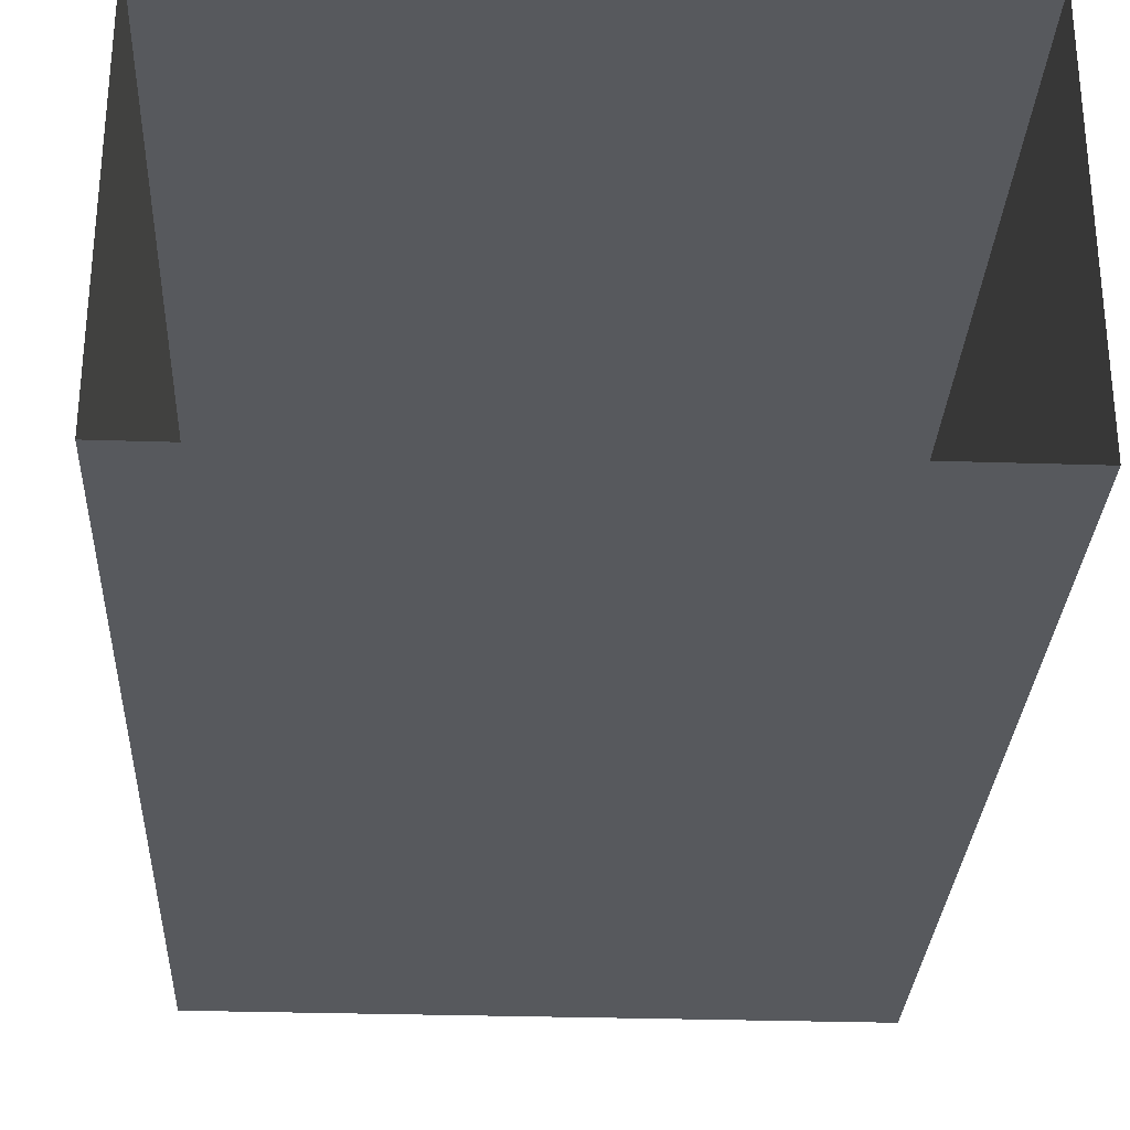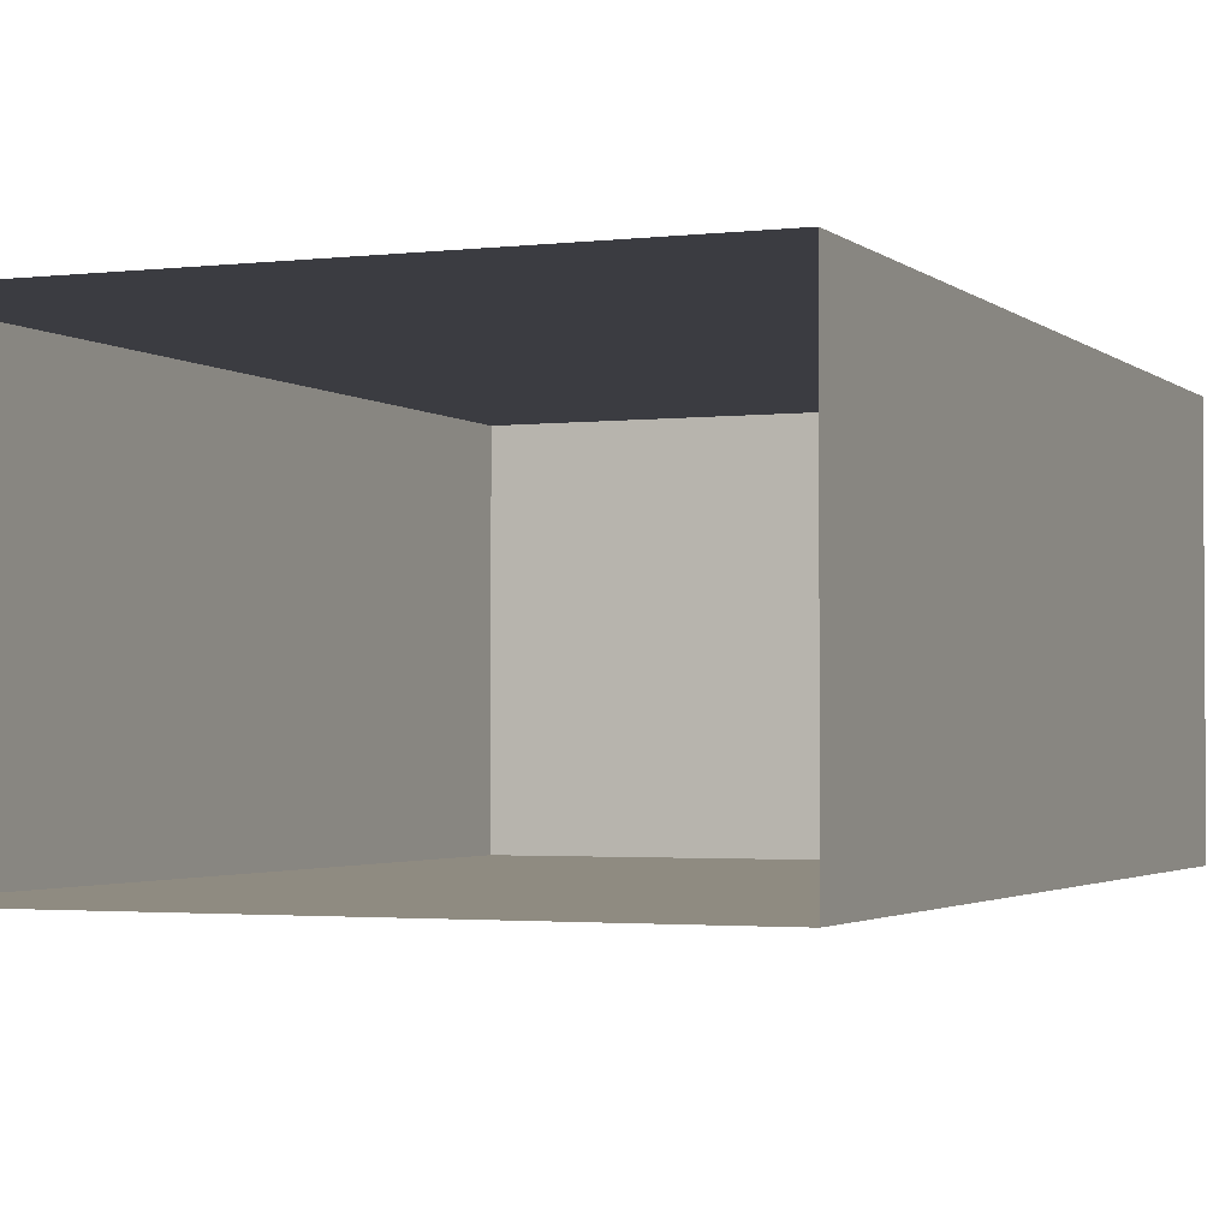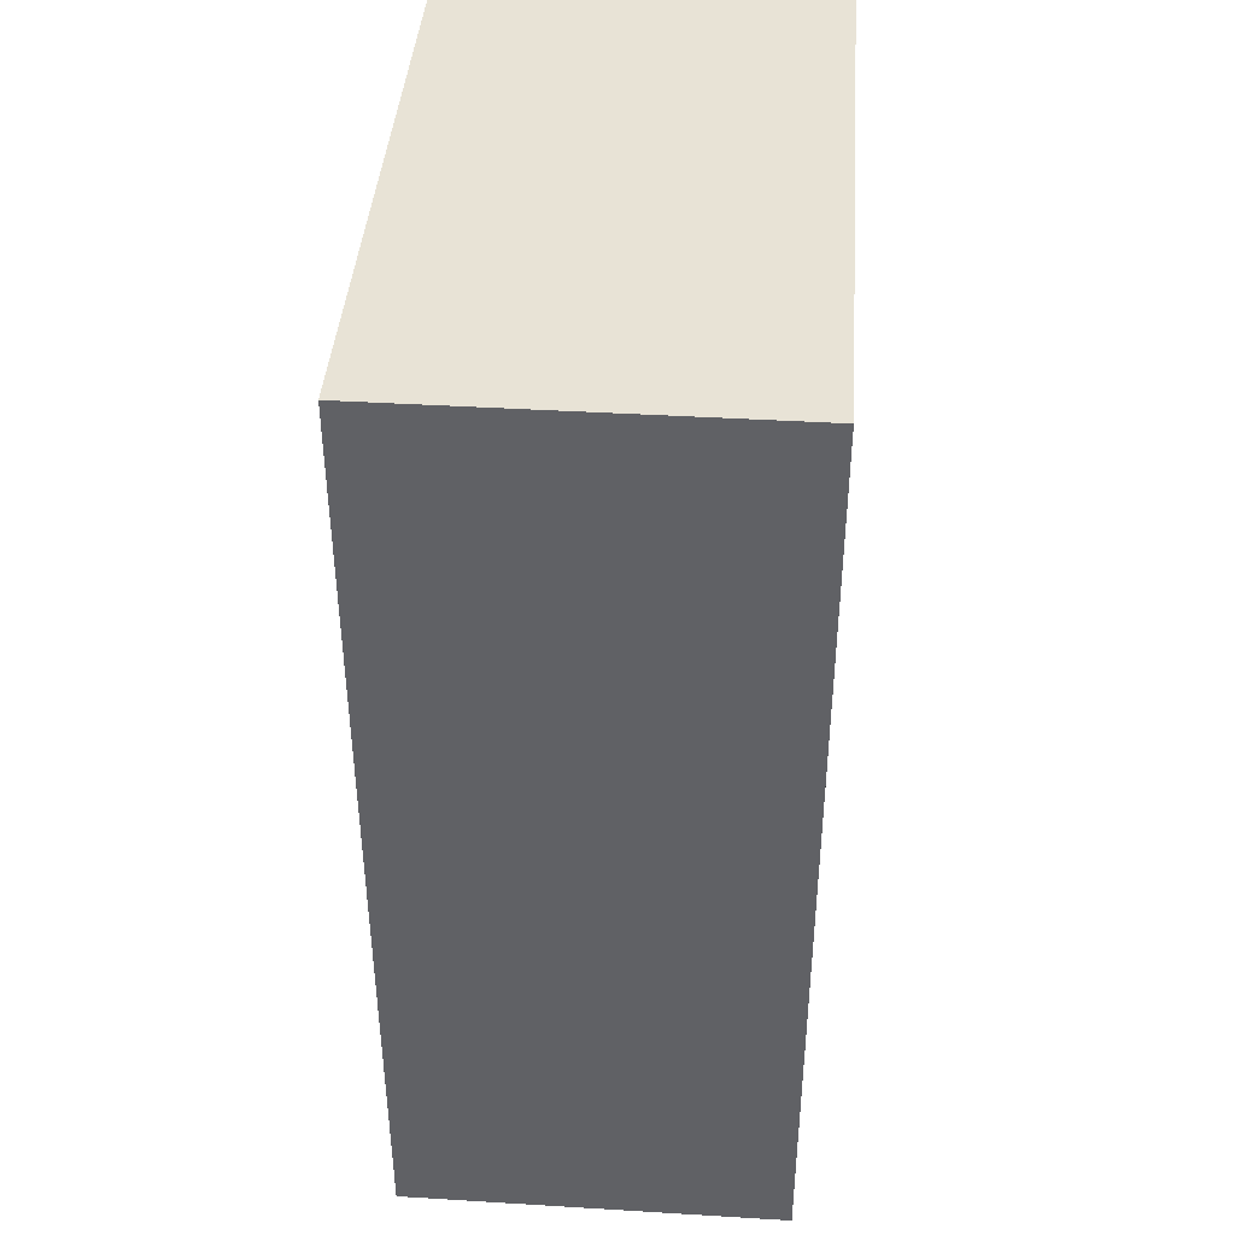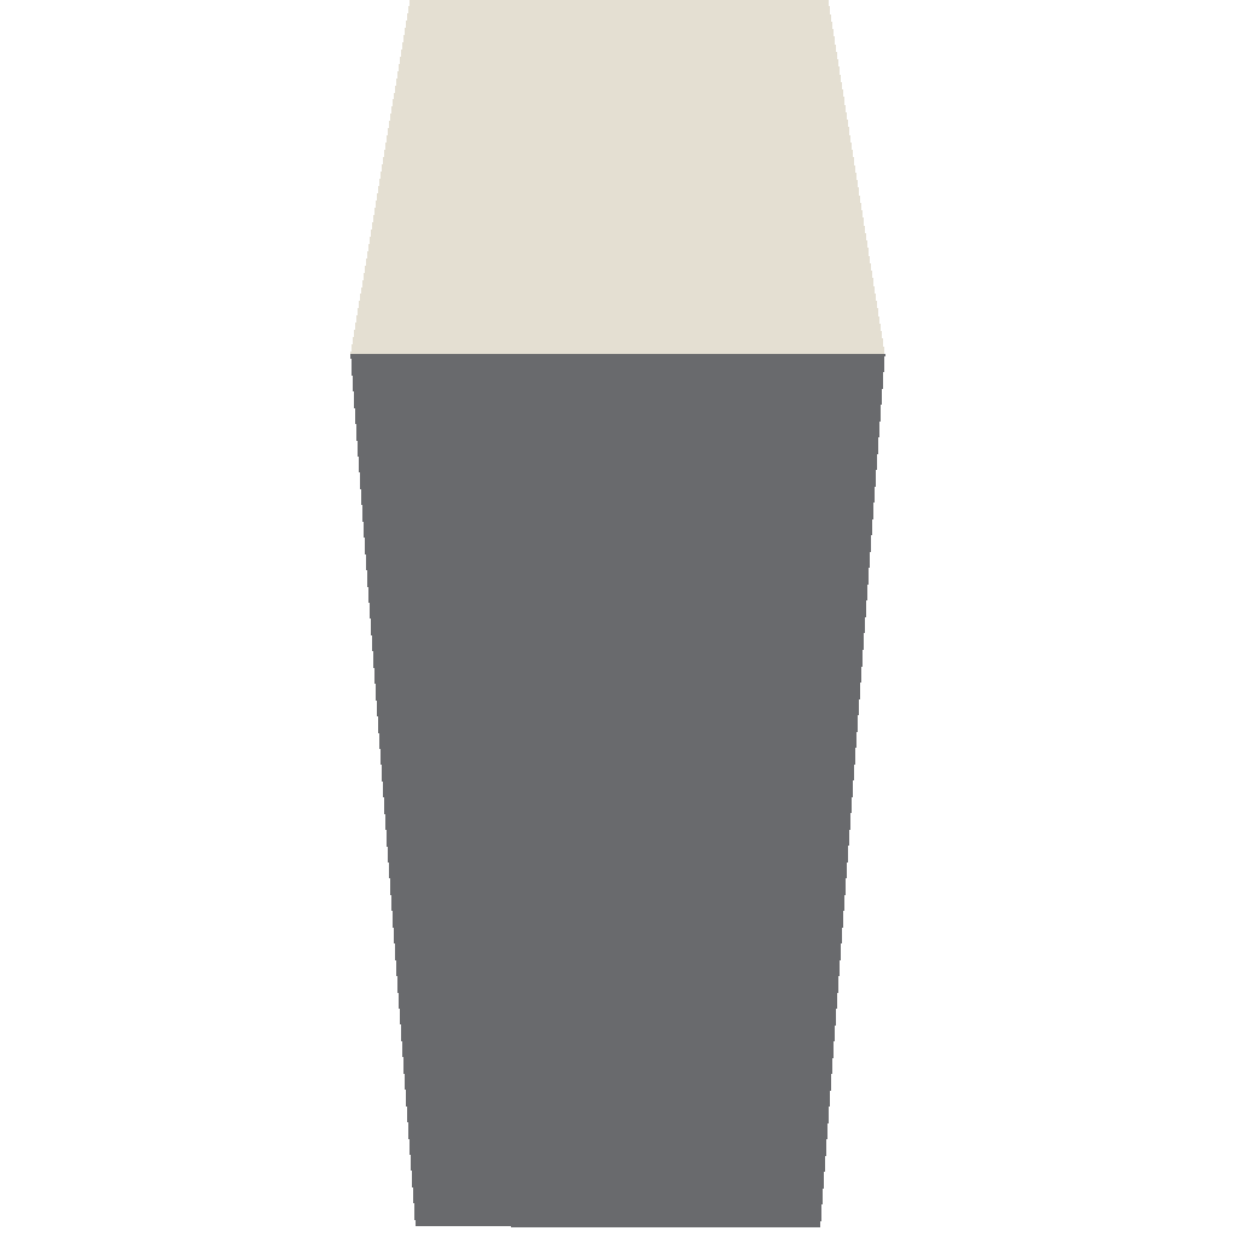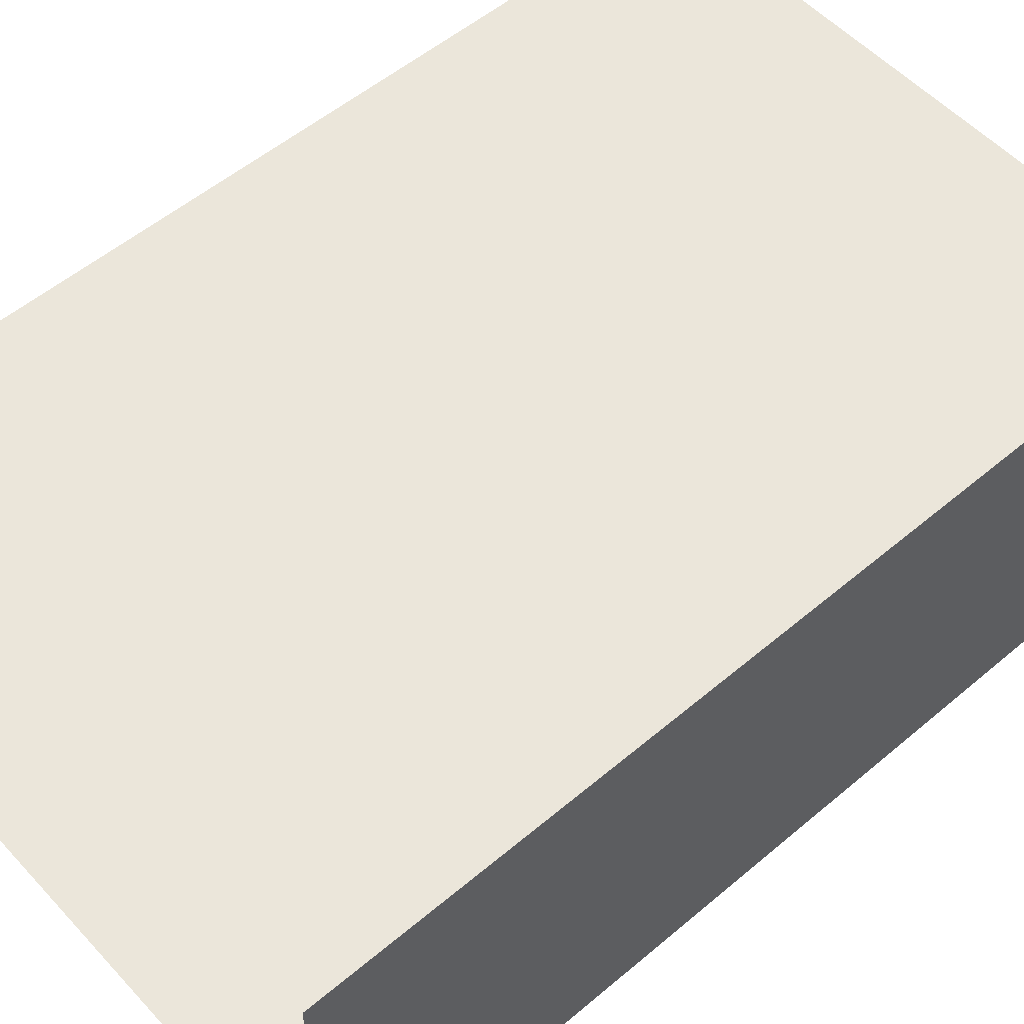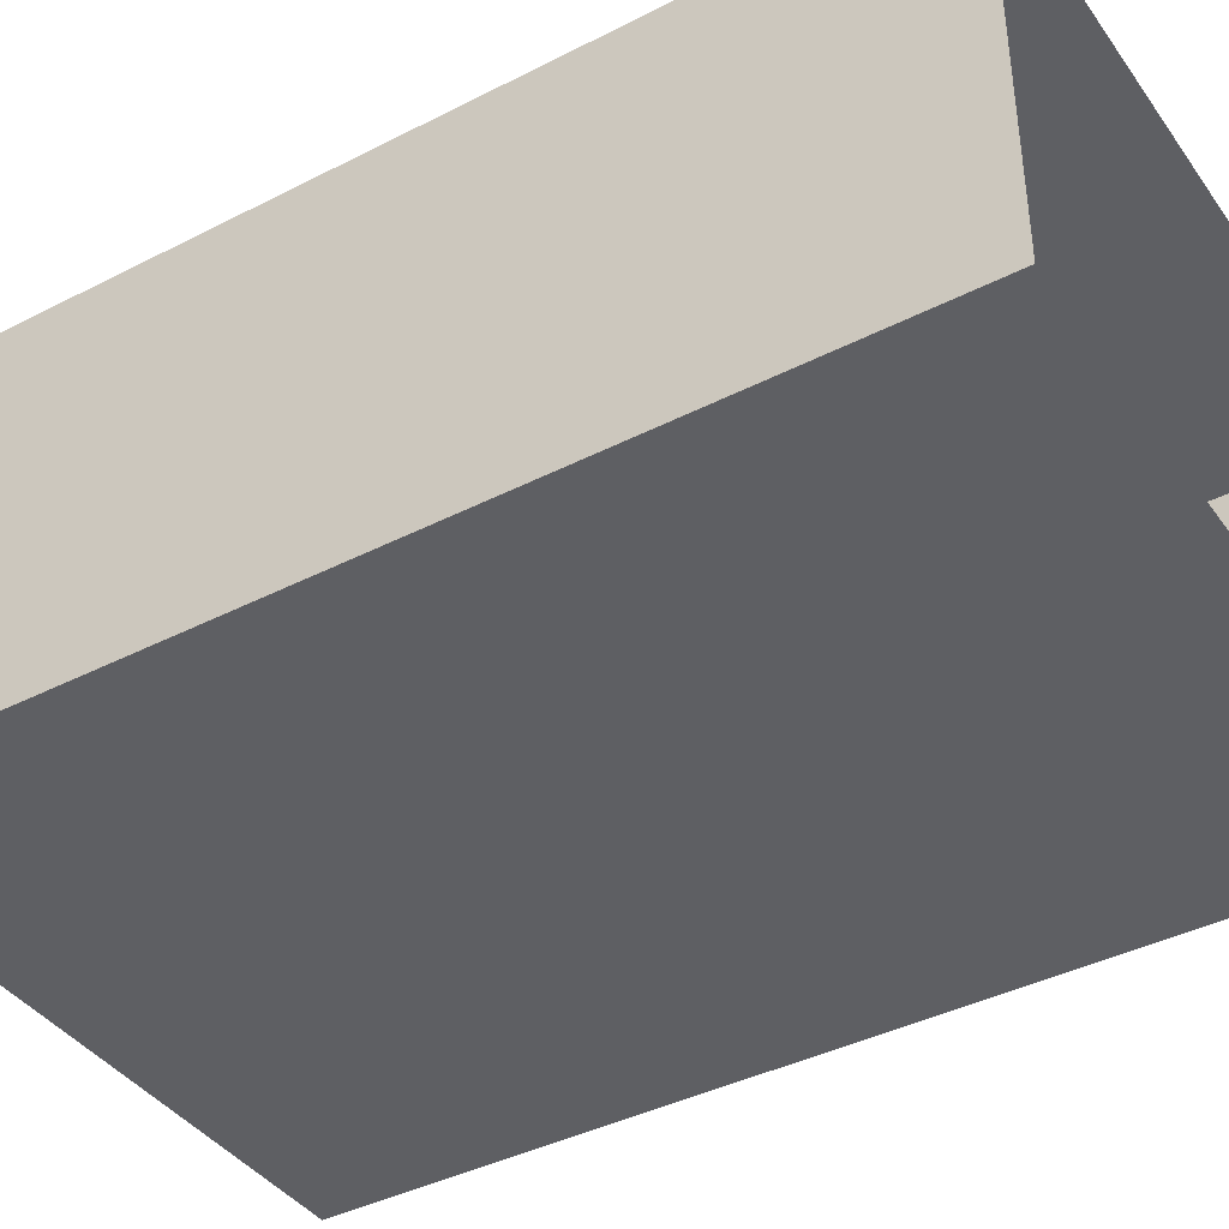
<metadata>
{"format":"obj","ext":"obj","renderer":"f3d","projection":"perspective","resolution":1024,"background":"white","views":[{"elev":-29.5,"azim":-2.7,"up":"+Z"},{"elev":-2.2,"azim":22.7,"up":"+Z"},{"elev":41.5,"azim":94.2,"up":"+Y"},{"elev":37.0,"azim":-89.9,"up":"+Y"},{"elev":54.7,"azim":48.3,"up":"+Z"},{"elev":-40.5,"azim":-57.9,"up":"+Z"}]}
</metadata>
<code>
o StoreRefrigerator01
v 1.005 3 -0.6
v 1.005 0 -0.6
v 1.005 3 0.6
v 1.005 0 0.6
v -1.005 3 -0.6
v -1.005 0 -0.6
v -1.005 3 0.6
v -1.005 0 0.6
v 1.005 3 0.6
v 1.005 0 0.6
v 1.005 3 -0.6
v 1.005 0 -0.6
v -1.005 3 0.6
v -1.005 0 0.6
v -1.005 3 -0.6
v -1.005 0 -0.6
f 5 3 1
f 7 6 8
f 1 4 2
f 16 11 12
f 10 13 14
f 5 7 3
f 7 5 6
f 1 3 4
f 16 15 11
f 10 9 13

</code>
